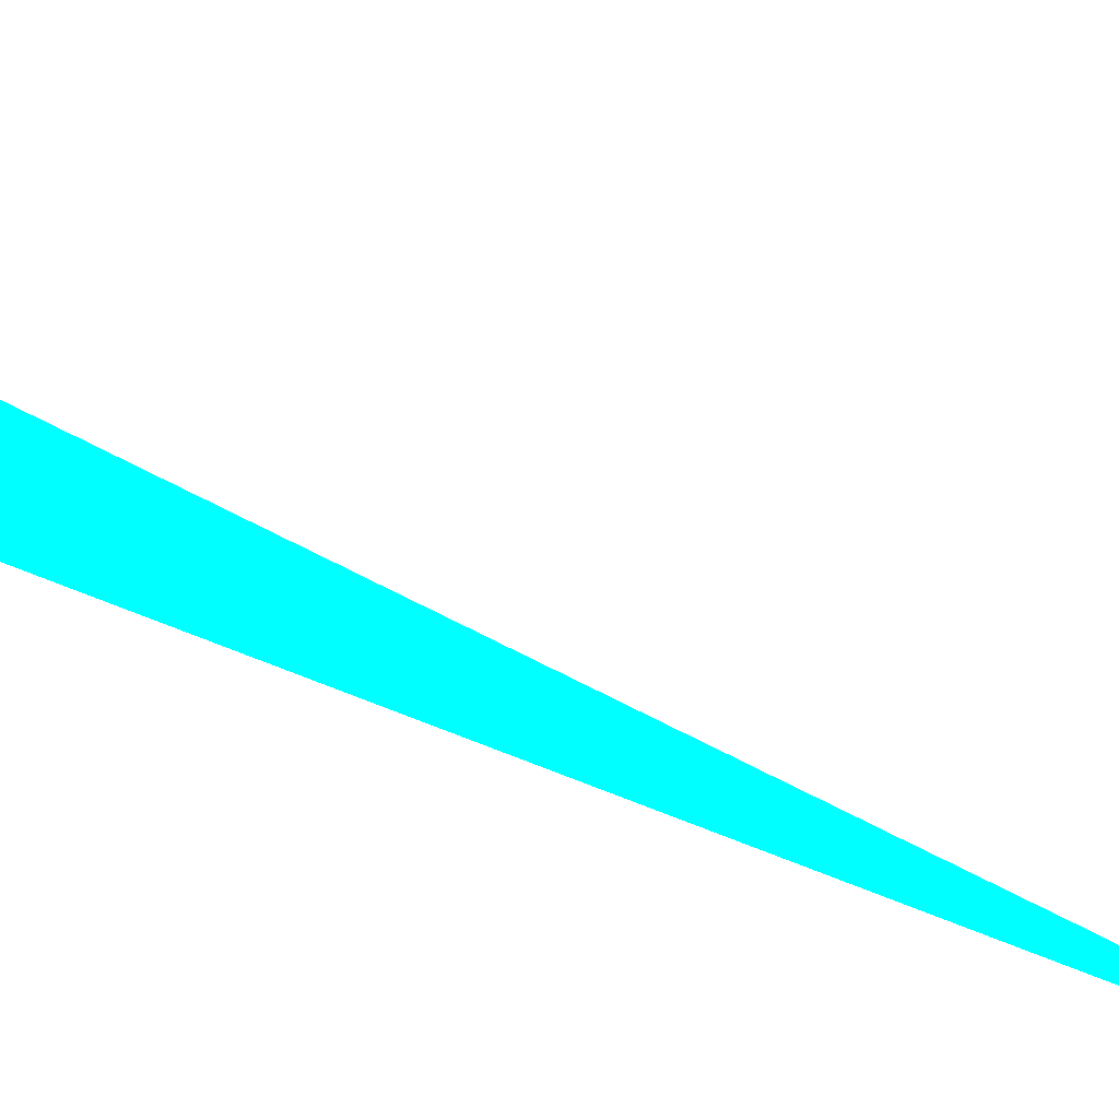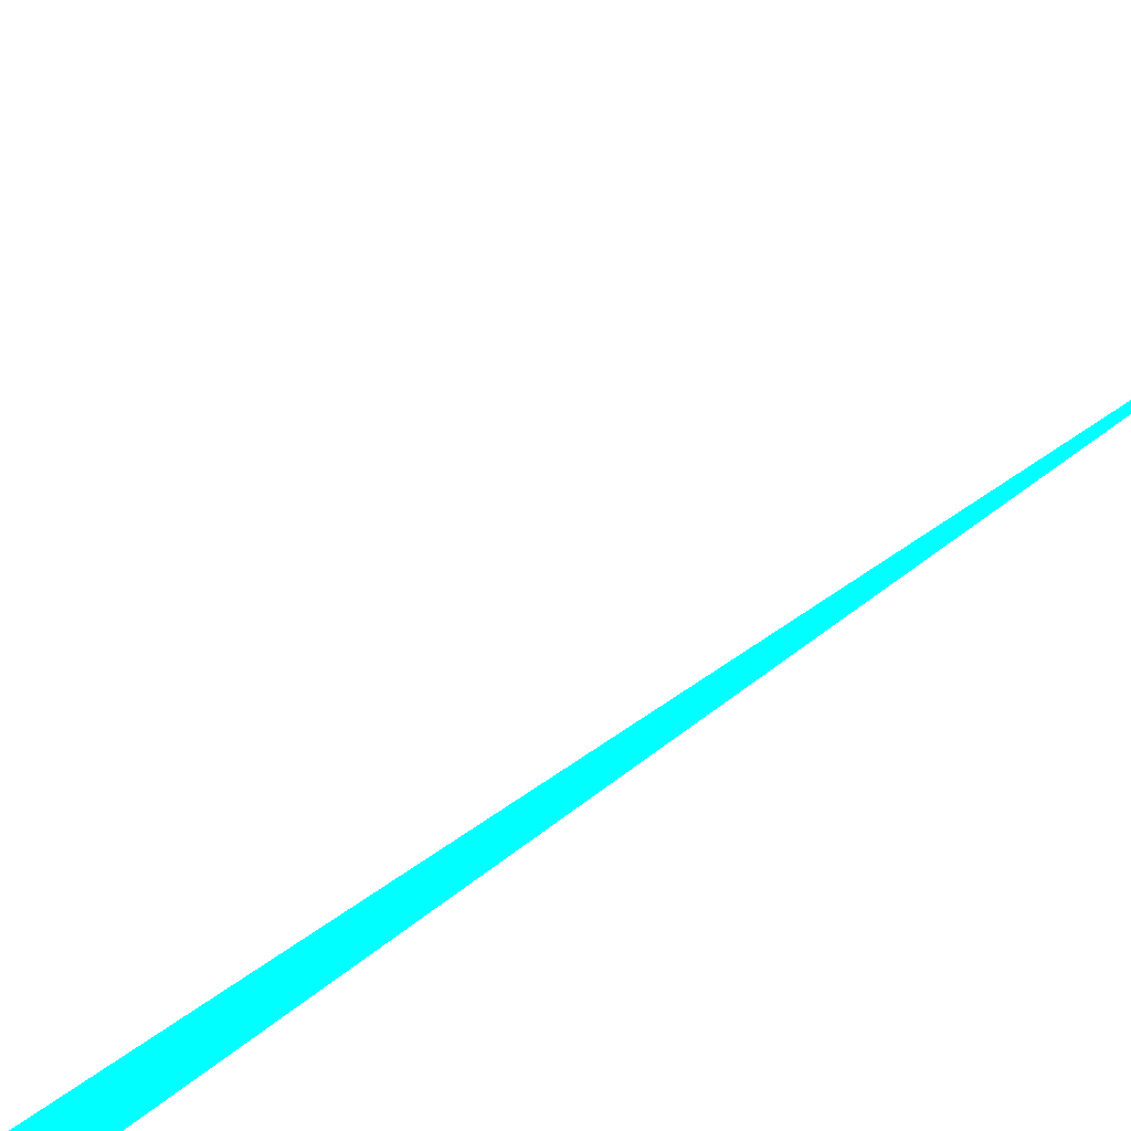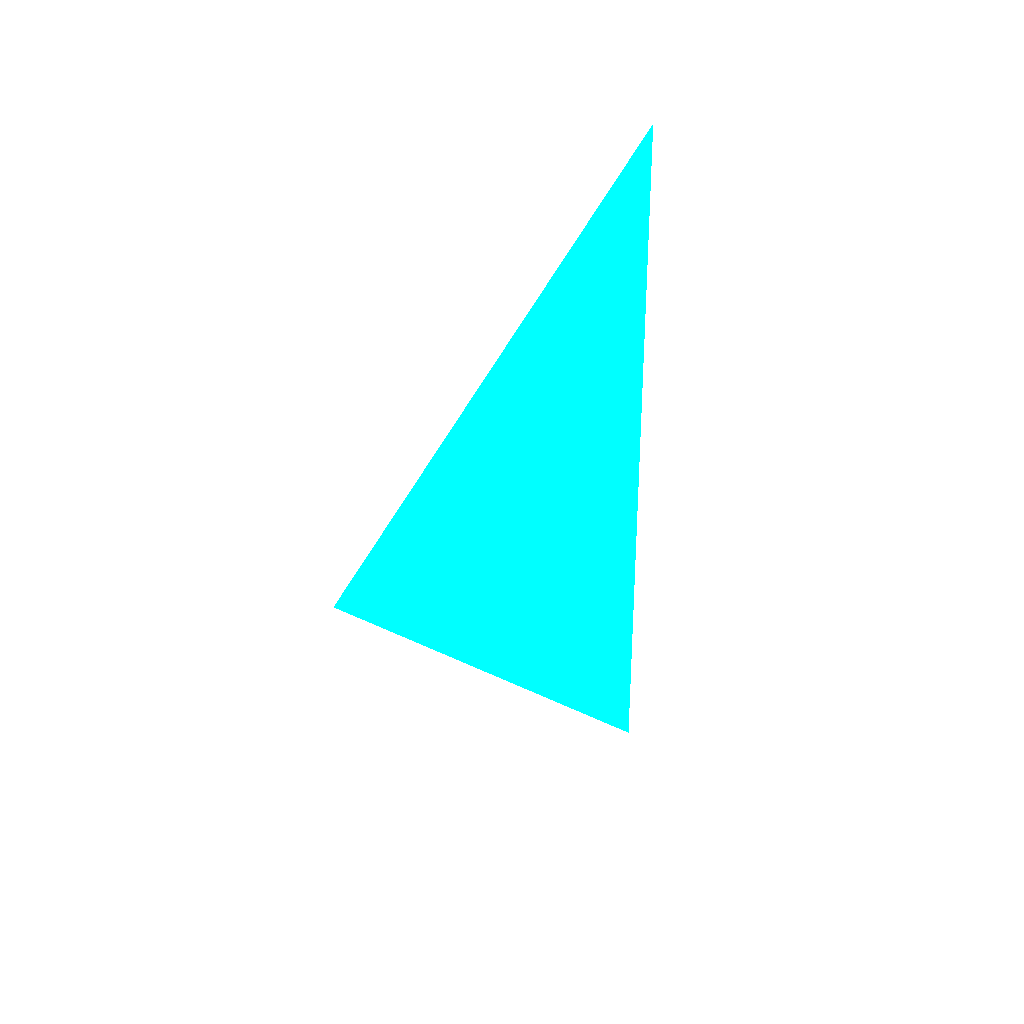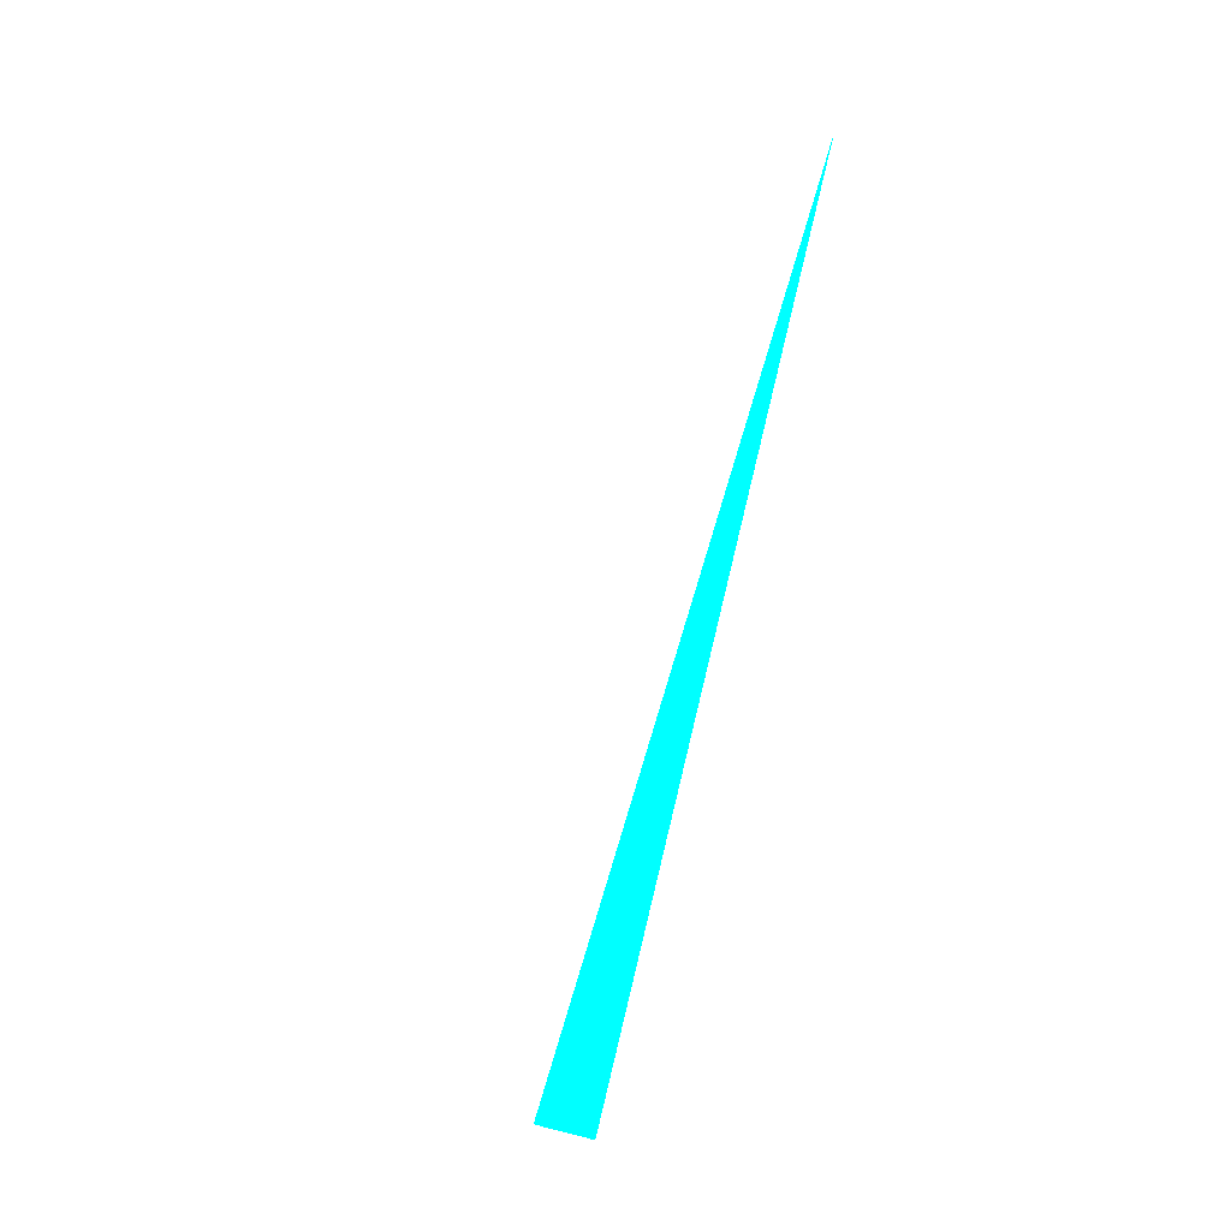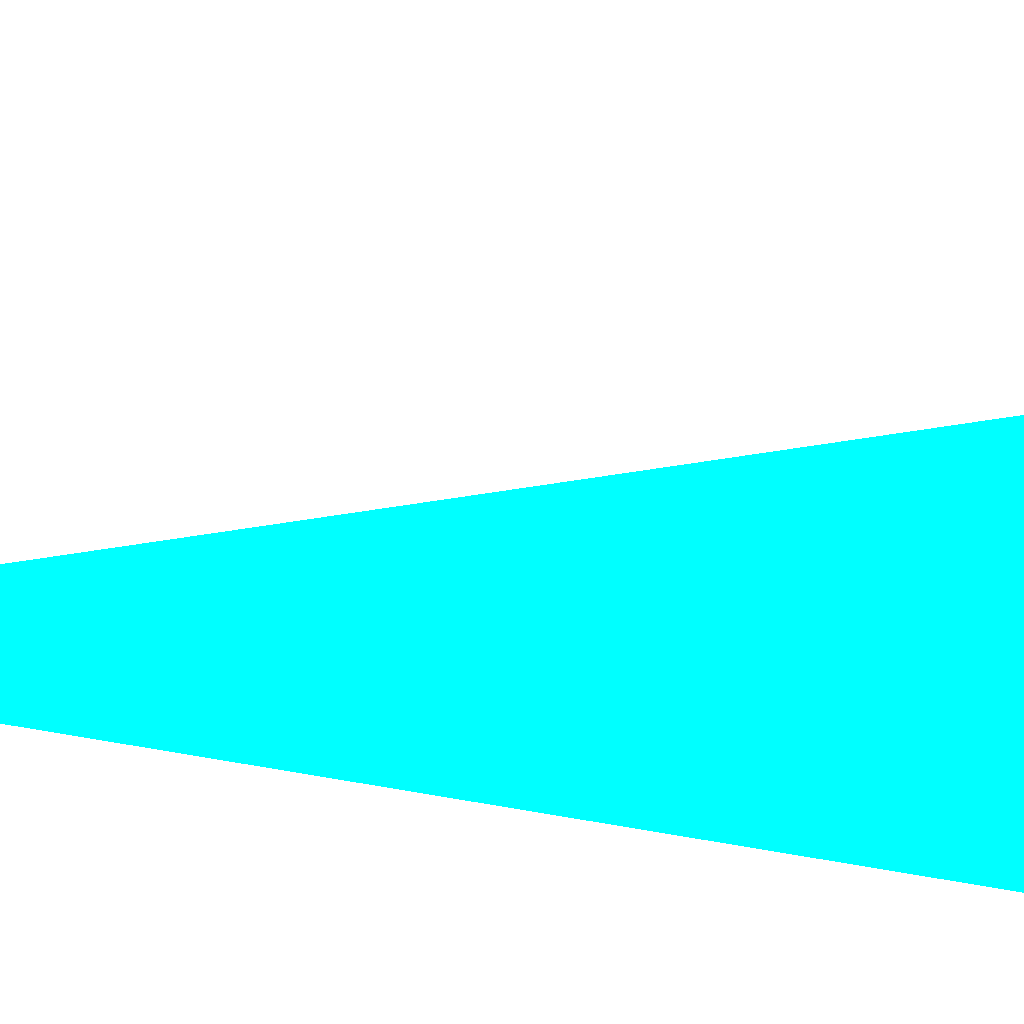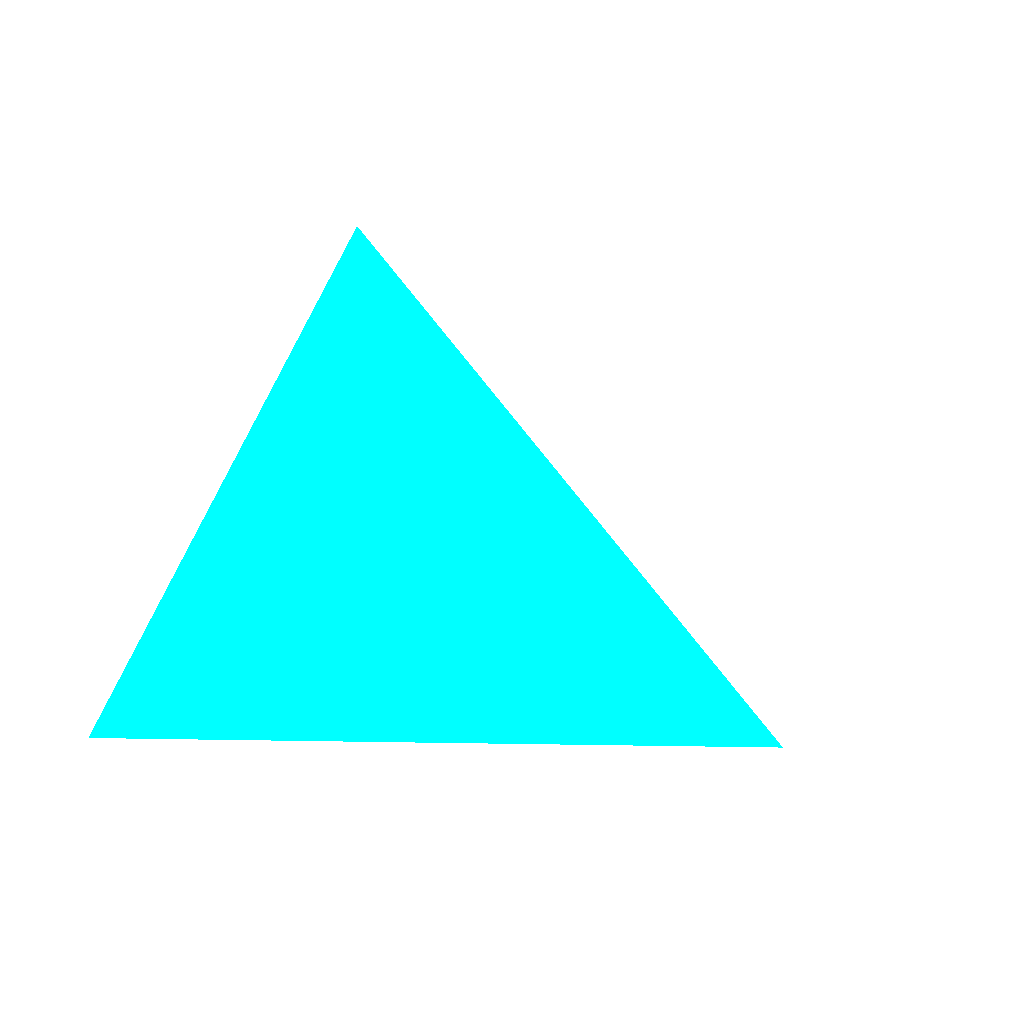
<metadata>
{"format":"obj","ext":"obj","renderer":"f3d","projection":"perspective","resolution":1024,"background":"white","views":[{"elev":34.0,"azim":-72.2,"up":"+Y"},{"elev":49.6,"azim":-147.4,"up":"+Y"},{"elev":66.2,"azim":152.6,"up":"+Z"},{"elev":-10.3,"azim":-152.9,"up":"+Z"},{"elev":-17.1,"azim":50.8,"up":"+Y"},{"elev":3.3,"azim":-1.9,"up":"+Y"}]}
</metadata>
<code>
o geometry_0
v 6.125e+05 5.855e+06 648 0 1 1
v 6.125e+05 5.855e+06 648 0 1 1
v 6.125e+05 5.855e+06 664 0 1 1
f 1 2 3

</code>
